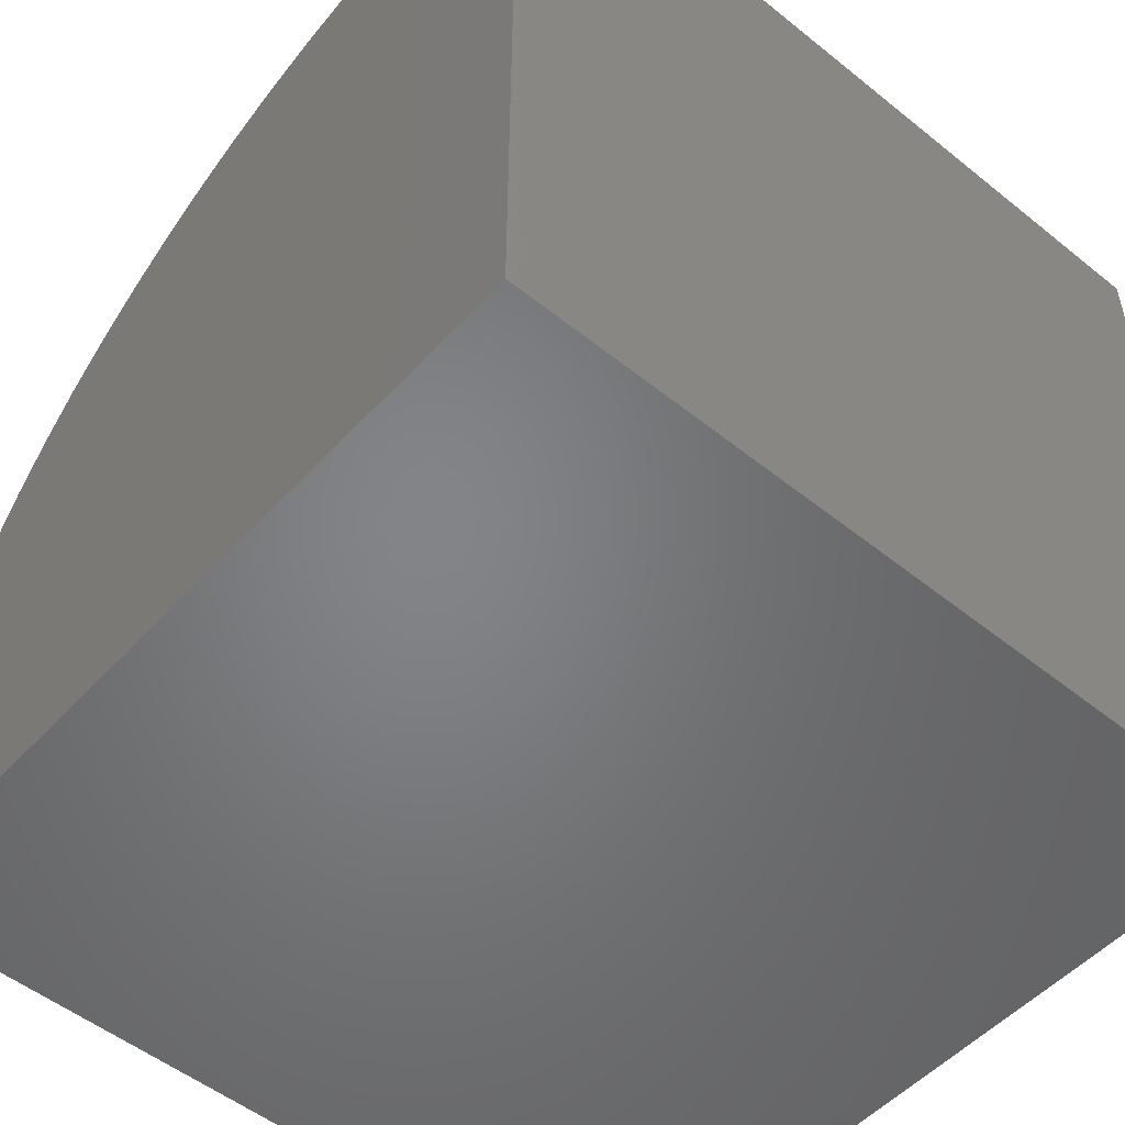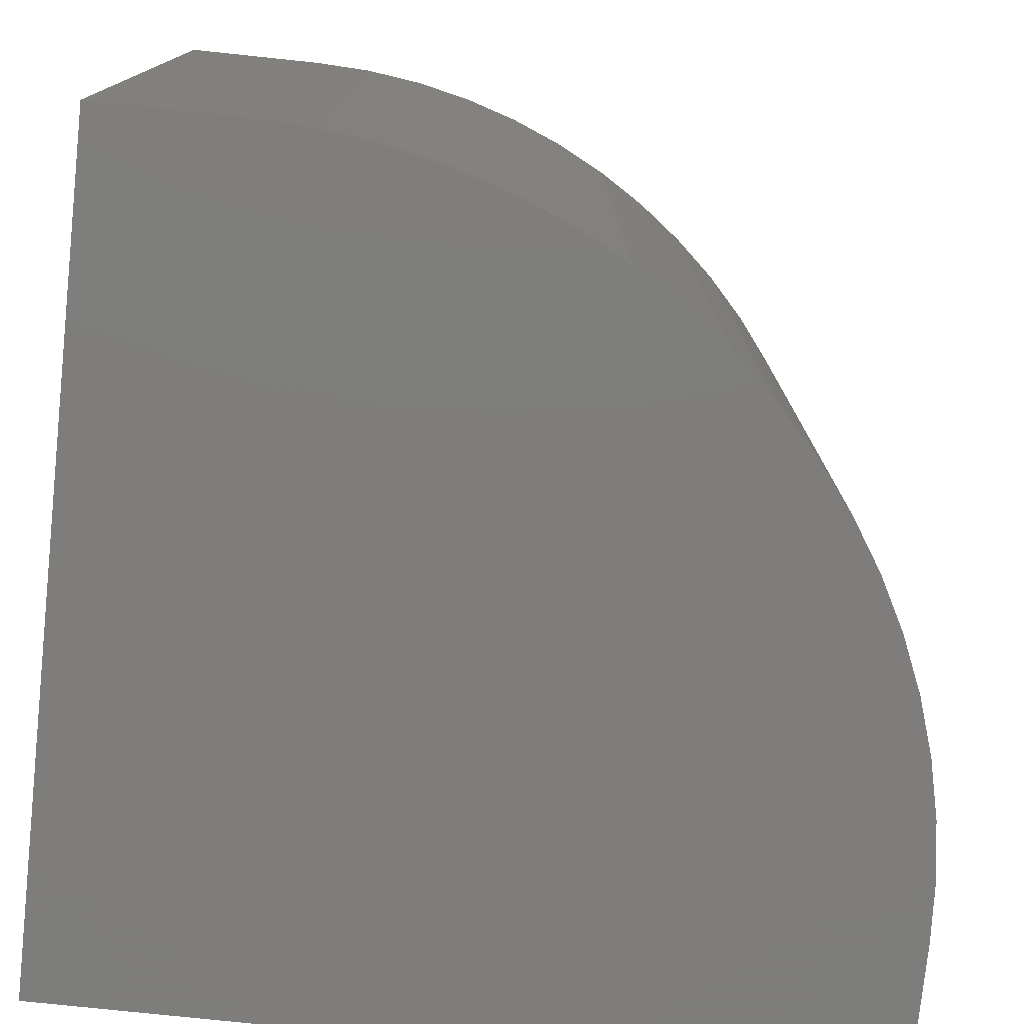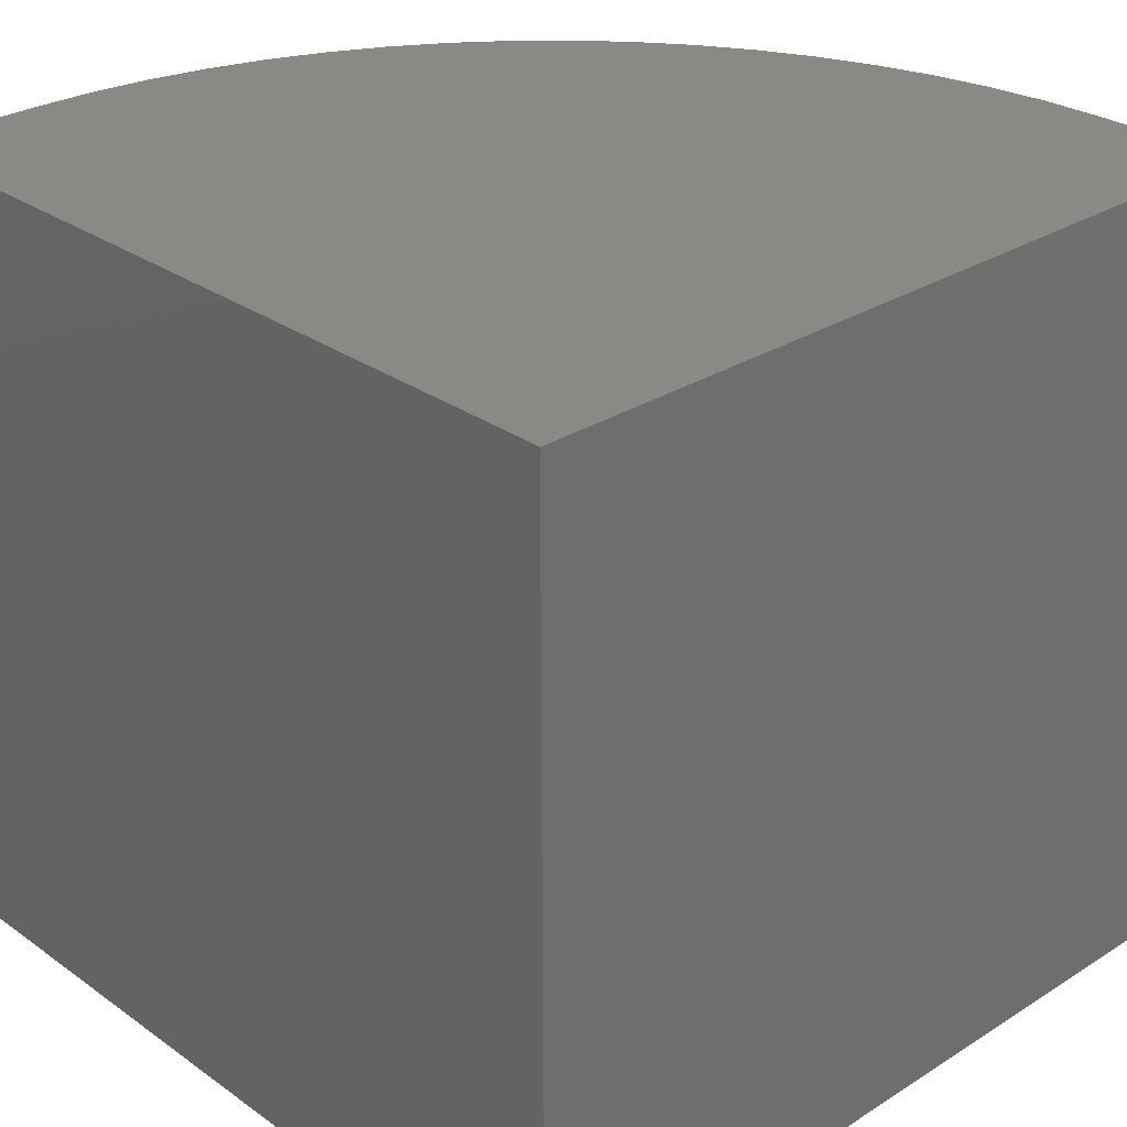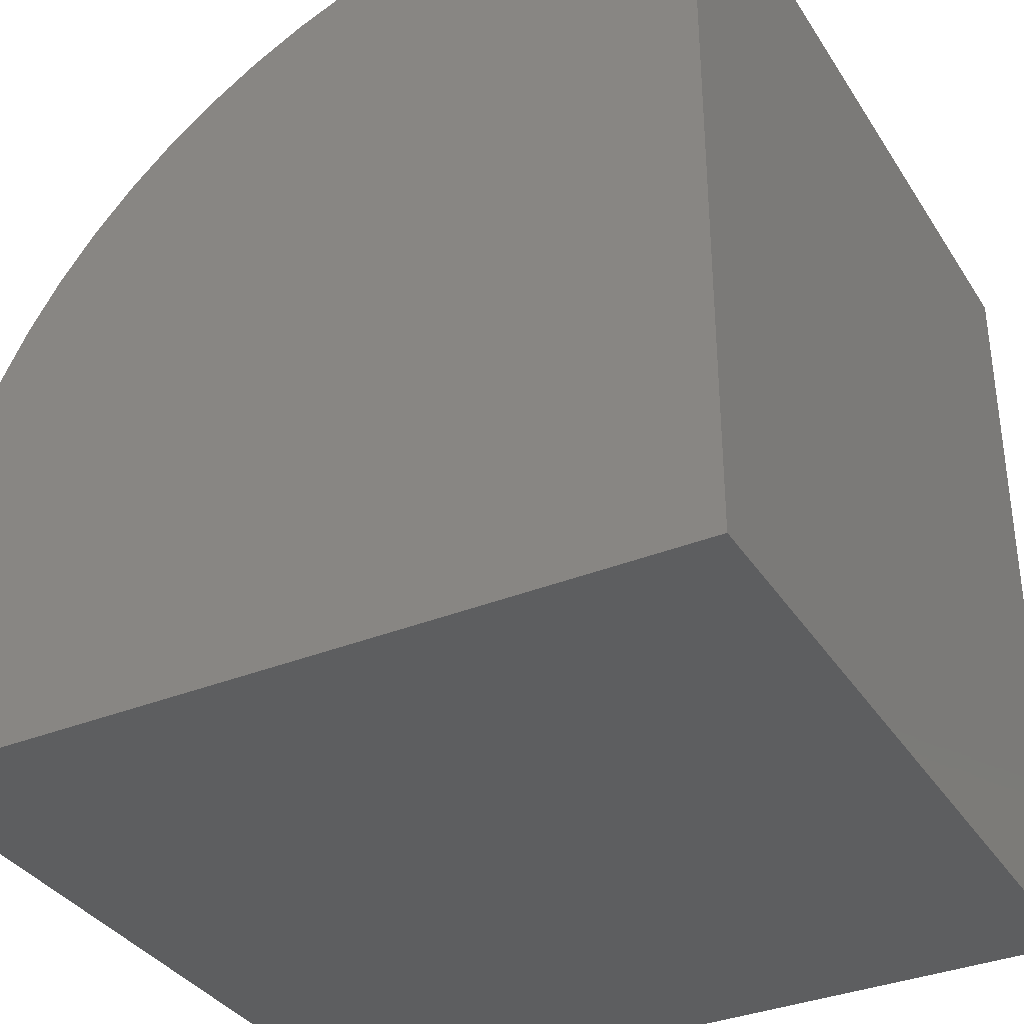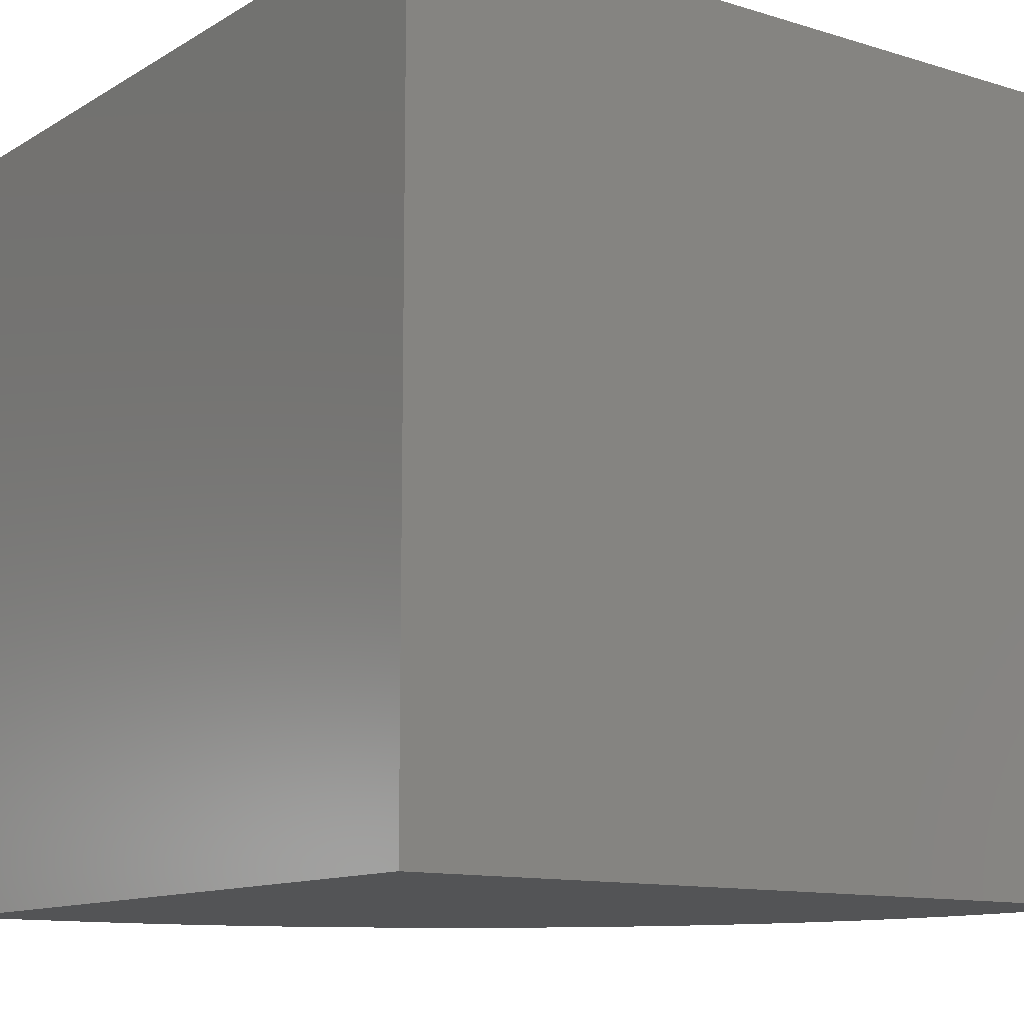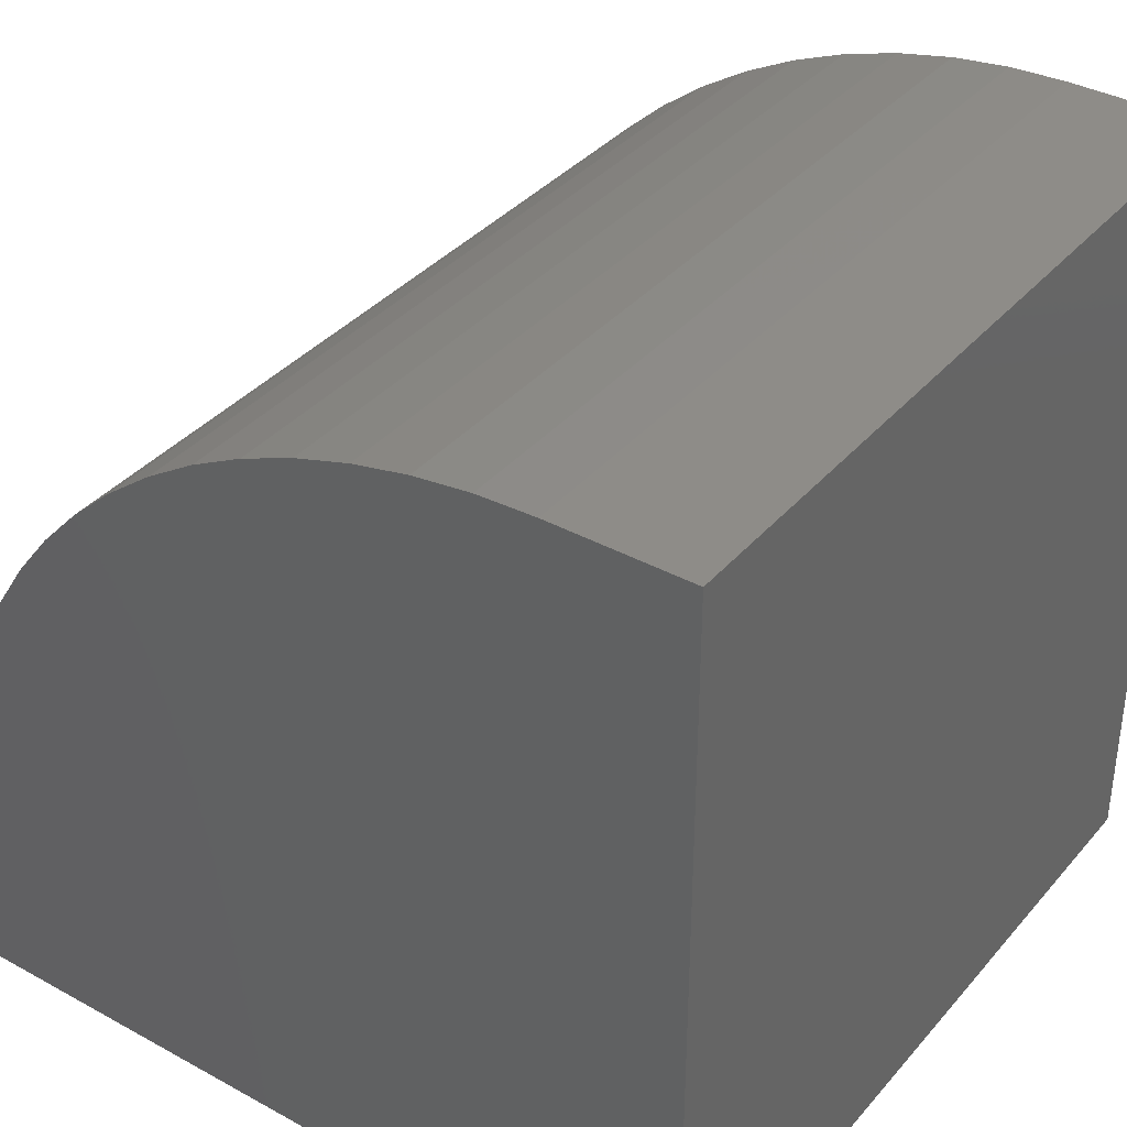
<metadata>
{"format":"stl","ext":"stl","renderer":"f3d","projection":"perspective","resolution":1024,"background":"white","views":[{"elev":-51.8,"azim":49.0,"up":"+Z"},{"elev":-77.2,"azim":-96.0,"up":"+Y"},{"elev":28.7,"azim":136.6,"up":"+Y"},{"elev":-35.1,"azim":28.3,"up":"+Z"},{"elev":-11.8,"azim":143.9,"up":"+Y"},{"elev":37.0,"azim":35.3,"up":"+Z"}]}
</metadata>
<code>
# stl→obj: 44 verts, 84 faces
v 0 10 1.731
v 0 10 0
v 0 0 1.731
v 0 0 0
v 8.269 0 10
v 10 0 10
v 8.269 10 10
v 10 10 10
v 10 10 0
v 10 0 0
v 0.03147 10 2.452
v 4.774 10 9.225
v 5.441 10 9.501
v 6.129 10 9.718
v 0.4987 10 4.559
v 0.7747 10 5.226
v 1.108 10 5.865
v 1.495 10 6.474
v 1.935 10 7.046
v 2.422 10 7.578
v 2.954 10 8.065
v 3.526 10 8.505
v 4.135 10 8.892
v 6.833 10 9.874
v 7.548 10 9.969
v 0.1256 10 3.167
v 0.2818 10 3.871
v 7.548 0 9.969
v 1.495 0 6.474
v 1.108 0 5.865
v 5.441 0 9.501
v 4.774 0 9.225
v 0.7747 0 5.226
v 0.4987 0 4.559
v 0.2818 0 3.871
v 6.833 0 9.874
v 6.129 0 9.718
v 4.135 0 8.892
v 3.526 0 8.505
v 2.954 0 8.065
v 2.422 0 7.578
v 1.935 0 7.046
v 0.1256 0 3.167
v 0.03147 0 2.452
f 1 2 3
f 3 2 4
f 5 6 7
f 7 6 8
f 9 8 10
f 10 8 6
f 2 9 4
f 4 9 10
f 7 8 9
f 2 1 9
f 9 1 11
f 12 13 9
f 9 13 14
f 15 16 9
f 9 16 17
f 9 17 18
f 18 19 9
f 9 19 20
f 9 20 21
f 21 22 9
f 9 22 23
f 9 23 12
f 14 24 9
f 9 24 25
f 9 25 7
f 11 26 9
f 9 26 27
f 9 27 15
f 3 4 10
f 6 5 10
f 10 5 28
f 29 30 10
f 10 31 32
f 30 33 10
f 10 33 34
f 10 34 35
f 28 36 10
f 10 36 37
f 10 37 31
f 32 38 10
f 10 38 39
f 10 39 40
f 40 41 10
f 10 41 42
f 10 42 29
f 35 43 10
f 10 43 44
f 10 44 3
f 1 3 44
f 1 44 11
f 11 44 43
f 11 43 26
f 26 43 35
f 26 35 27
f 27 35 34
f 27 34 15
f 15 34 33
f 15 33 16
f 16 33 30
f 16 30 17
f 17 30 29
f 17 29 18
f 18 29 42
f 18 42 19
f 19 42 41
f 19 41 20
f 20 41 40
f 20 40 21
f 21 40 39
f 21 39 22
f 22 39 38
f 22 38 23
f 23 38 32
f 23 32 12
f 12 32 31
f 12 31 13
f 13 31 37
f 13 37 14
f 14 37 36
f 14 36 24
f 24 36 28
f 24 28 25
f 25 28 5
f 25 5 7

</code>
